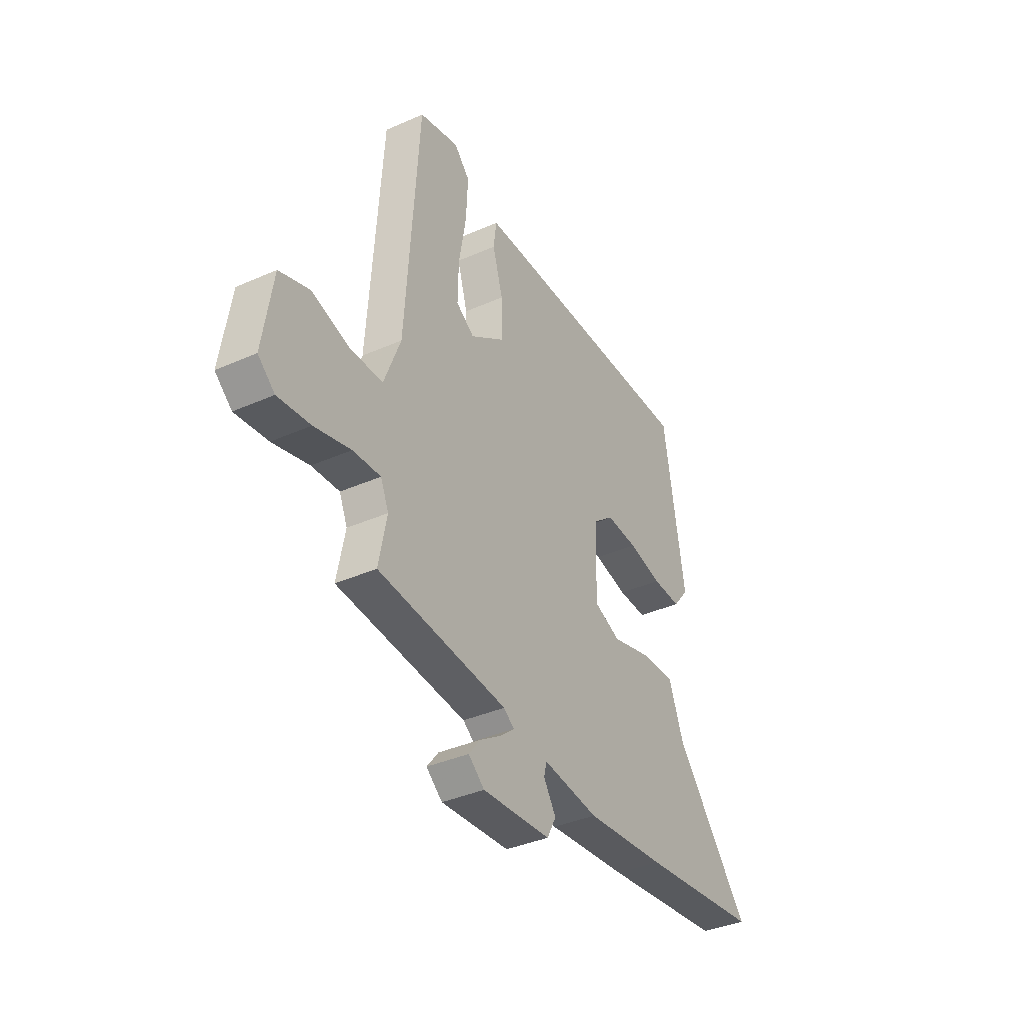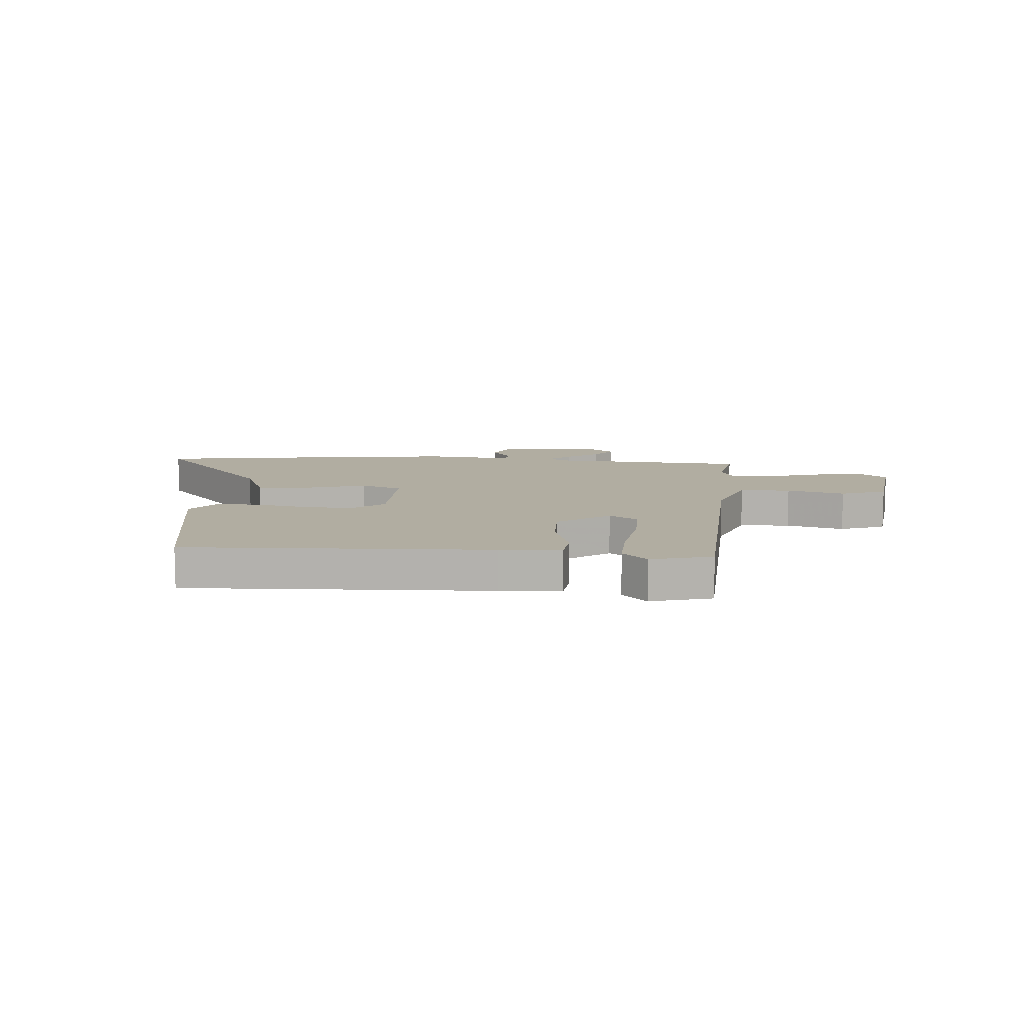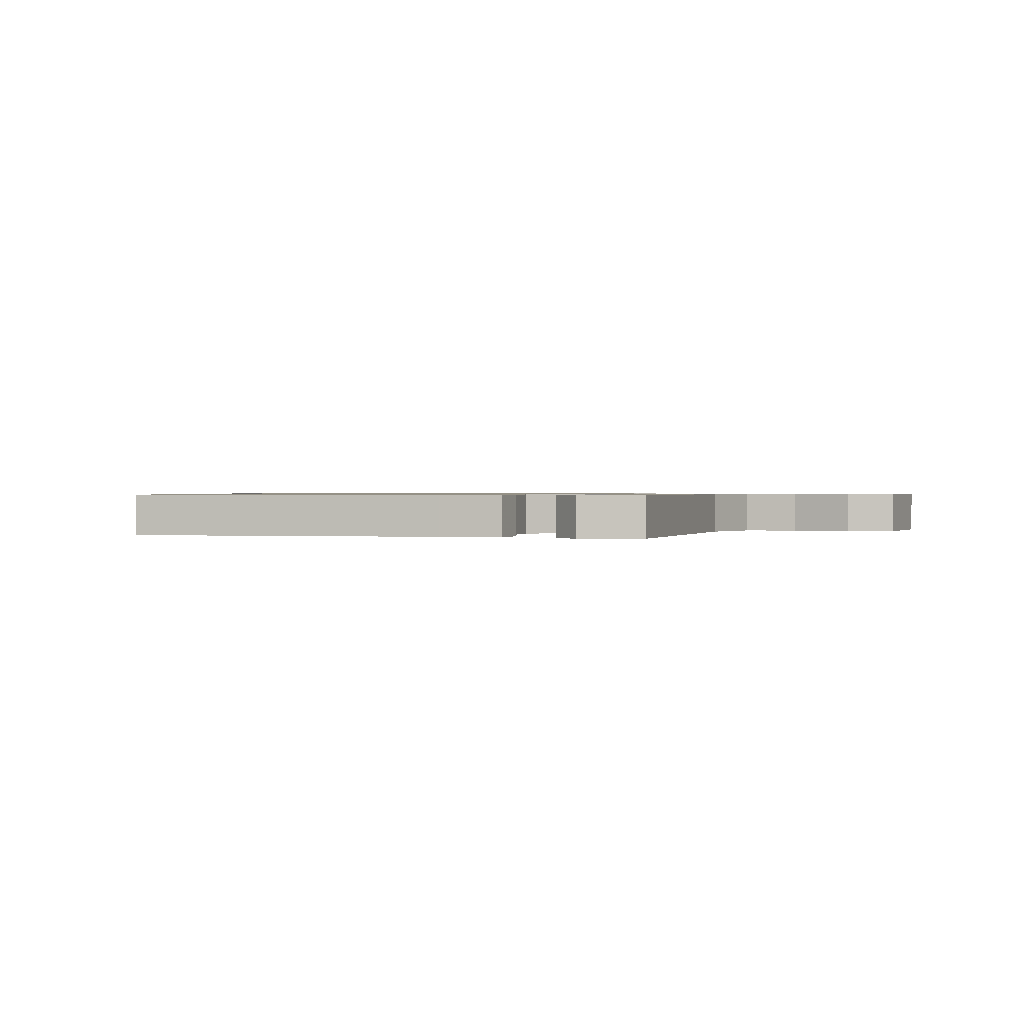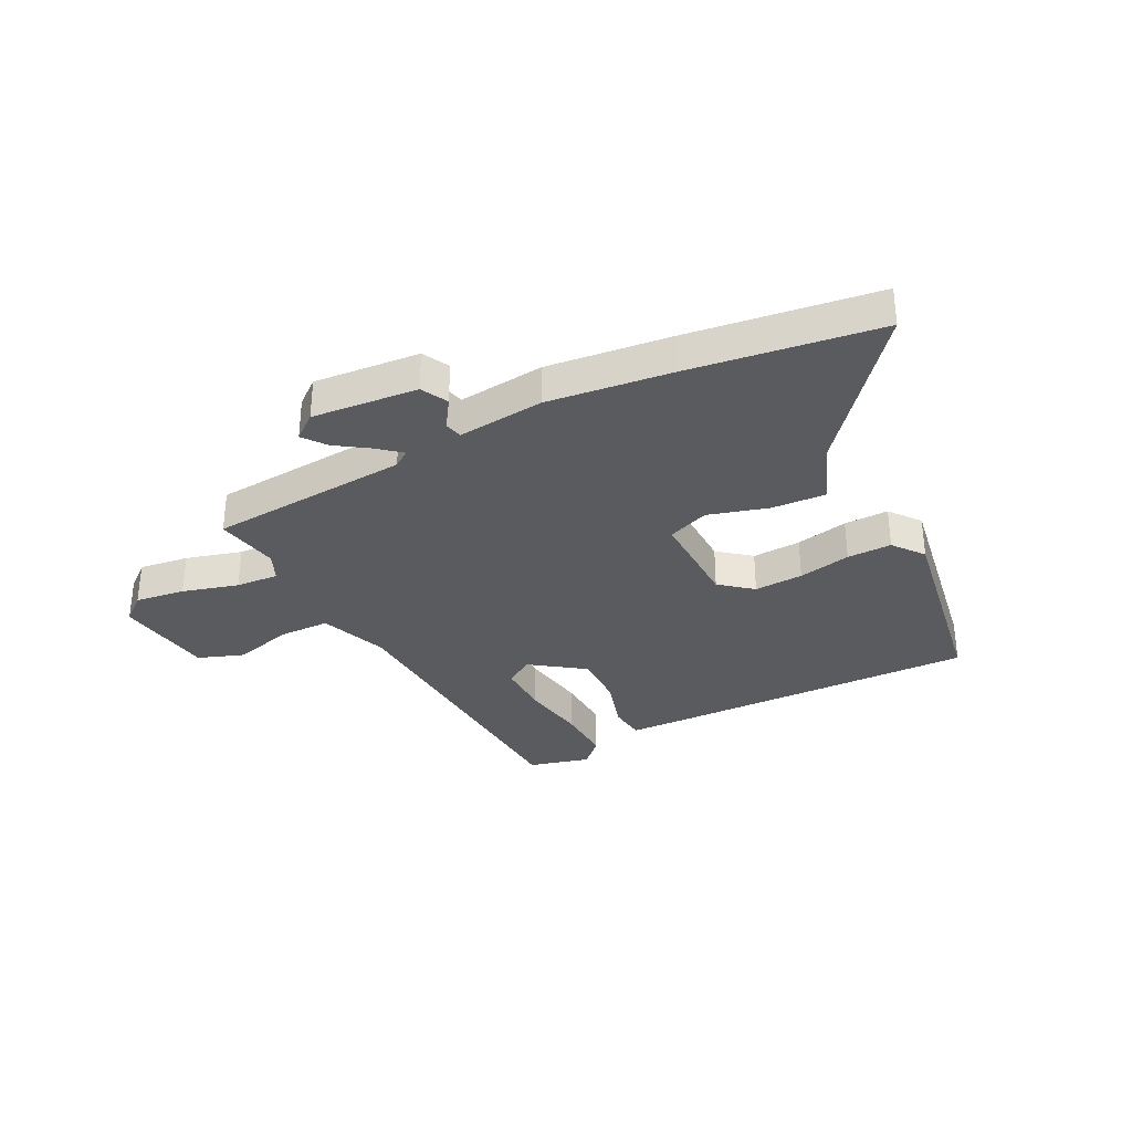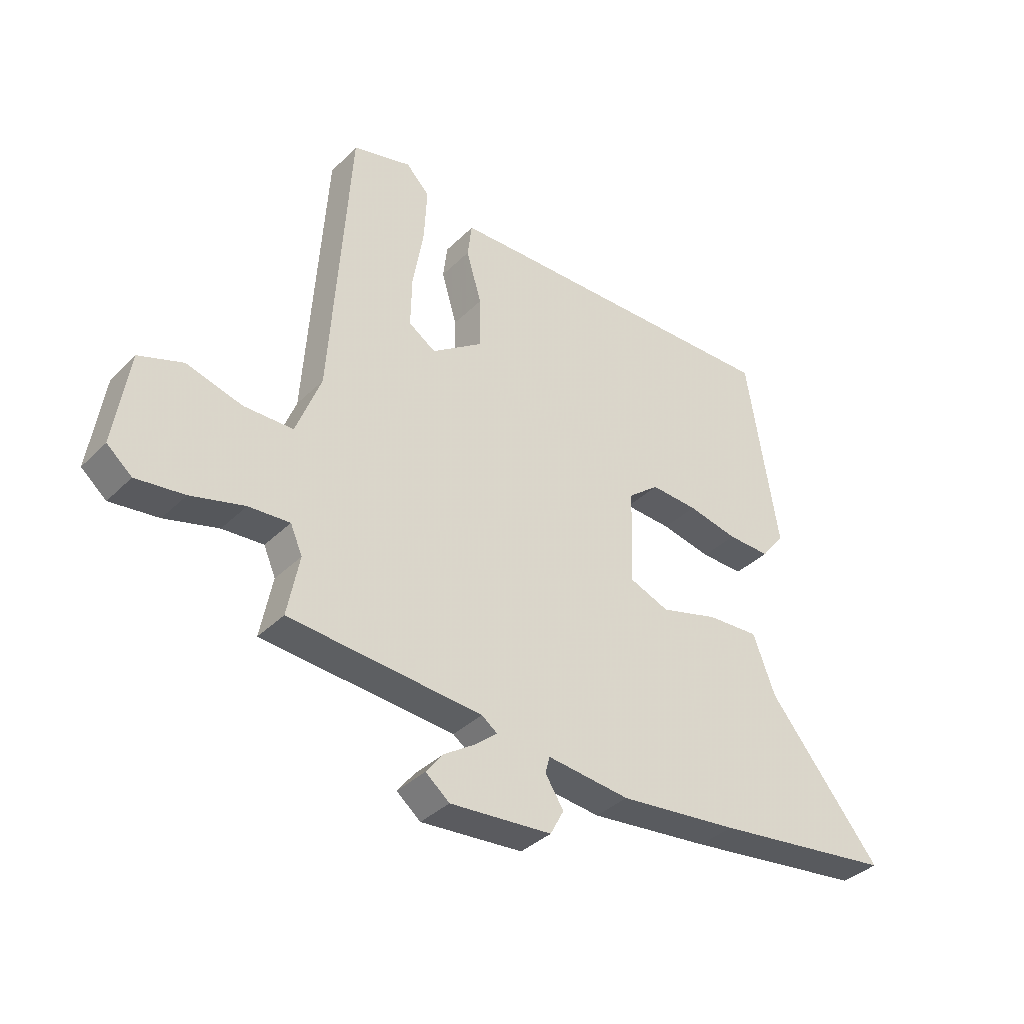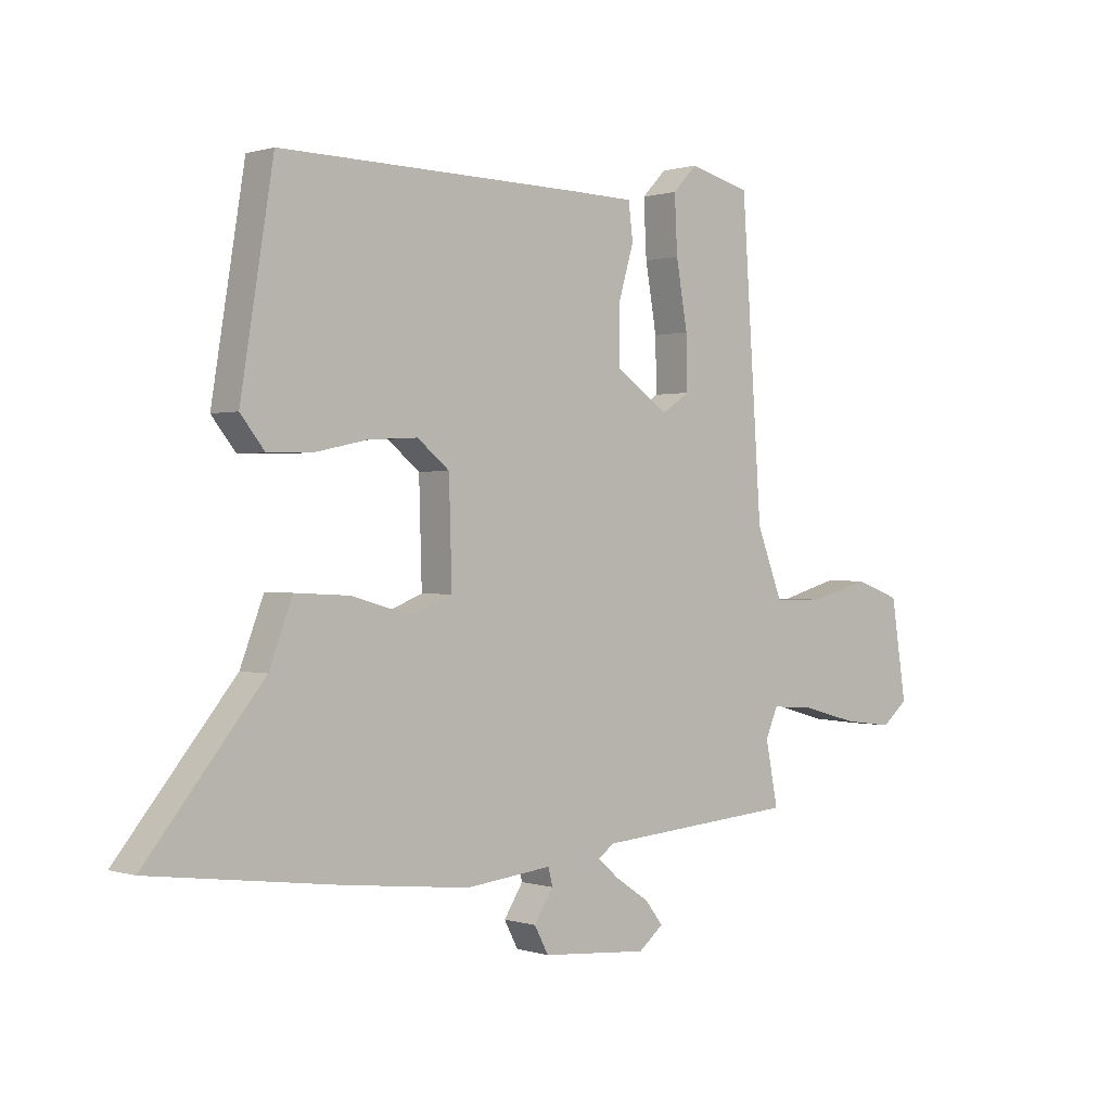
<metadata>
{"format":"obj","ext":"obj","renderer":"f3d","projection":"perspective","resolution":1024,"background":"white","views":[{"elev":-37.6,"azim":119.5,"up":"+Z"},{"elev":10.3,"azim":3.4,"up":"+Y"},{"elev":0.7,"azim":14.0,"up":"+Y"},{"elev":-33.1,"azim":-153.4,"up":"+Y"},{"elev":-36.7,"azim":141.4,"up":"+Z"},{"elev":0.4,"azim":-41.0,"up":"+Z"}]}
</metadata>
<code>
v 0.424 0.07 0.516
v 0.46 0.07 -0.018
v 0.506 0.07 -0.137
v 0.597 0.07 -0.138
v 0.7 0.07 -0.109
v 0.782 0.07 -0.138
v 0.809 0.07 -0.313
v 0.763 0.07 -0.352
v 0.674 0.07 -0.341
v 0.575 0.07 -0.314
v 0.499 0.07 -0.309
v 0.477 0.07 -0.36
v 0.499 0.07 -0.472
v 0.143 0.07 -0.501
v 0.114 0.07 -0.522
v 0.153 0.07 -0.555
v 0.212 0.07 -0.594
v 0.244 0.07 -0.635
v 0.2 0.07 -0.671
v 0.012 0.07 -0.656
v -0.013 0.07 -0.609
v 0.021 0.07 -0.556
v 0.013 0.07 -0.525
v -0.14 0.07 -0.542
v -0.361 0.07 -0.518
v -0.694 0.07 -0.475
v -0.487 0.07 -0.22
v -0.446 0.07 -0.112
v -0.35 0.07 -0.117
v -0.243 0.07 -0.147
v -0.17 0.07 -0.118
v -0.175 0.07 0.059
v -0.232 0.07 0.105
v -0.319 0.07 0.1
v -0.412 0.07 0.08
v -0.491 0.07 0.078
v -0.534 0.07 0.132
v -0.476 0.07 0.491
v 0.067 0.07 0.481
v 0.175 0.07 0.478
v 0.183 0.07 0.414
v 0.155 0.07 0.318
v 0.155 0.07 0.222
v 0.249 0.07 0.156
v 0.299 0.07 0.189
v 0.297 0.07 0.283
v 0.277 0.07 0.399
v 0.272 0.07 0.499
v 0.315 0.07 0.544
v 0.424 0 0.516
v 0.46 0 -0.018
v 0.506 0 -0.137
v 0.597 0 -0.138
v 0.7 0 -0.109
v 0.782 0 -0.138
v 0.809 0 -0.313
v 0.763 0 -0.352
v 0.674 0 -0.341
v 0.575 0 -0.314
v 0.499 0 -0.309
v 0.477 0 -0.36
v 0.499 0 -0.472
v 0.143 0 -0.501
v 0.114 0 -0.522
v 0.153 0 -0.555
v 0.212 0 -0.594
v 0.244 0 -0.635
v 0.2 0 -0.671
v 0.012 0 -0.656
v -0.013 0 -0.609
v 0.021 0 -0.556
v 0.013 0 -0.525
v -0.14 0 -0.542
v -0.361 0 -0.518
v -0.694 0 -0.475
v -0.487 0 -0.22
v -0.446 0 -0.112
v -0.35 0 -0.117
v -0.243 0 -0.147
v -0.17 0 -0.118
v -0.175 0 0.059
v -0.232 0 0.105
v -0.319 0 0.1
v -0.412 0 0.08
v -0.491 0 0.078
v -0.534 0 0.132
v -0.476 0 0.491
v 0.067 0 0.481
v 0.175 0 0.478
v 0.183 0 0.414
v 0.155 0 0.318
v 0.155 0 0.222
v 0.249 0 0.156
v 0.299 0 0.189
v 0.297 0 0.283
v 0.277 0 0.399
v 0.272 0 0.499
v 0.315 0 0.544
f 46 47 48 49
f 45 46 49 1
f 39 40 41 42
f 39 42 43
f 38 39 43
f 37 38 43 44
f 34 35 36 37
f 33 34 37 44
f 27 28 29 30
f 25 26 27 30
f 23 24 25 30
f 23 30 31
f 19 20 21 22
f 19 22 23
f 16 17 18 19
f 15 16 19 23
f 14 15 23 31
f 12 13 14 31
f 7 8 9 10
f 7 10 11
f 4 5 6 7
f 3 4 7 11
f 2 3 11 12
f 45 1 2 12
f 32 33 44
f 12 31 32 44
f 12 44 45
f 98 97 96 95
f 50 98 95 94
f 91 90 89 88
f 92 91 88
f 92 88 87
f 93 92 87 86
f 86 85 84 83
f 93 86 83 82
f 79 78 77 76
f 79 76 75 74
f 79 74 73 72
f 80 79 72
f 71 70 69 68
f 72 71 68
f 68 67 66 65
f 72 68 65 64
f 80 72 64 63
f 80 63 62 61
f 59 58 57 56
f 60 59 56
f 56 55 54 53
f 60 56 53 52
f 61 60 52 51
f 61 51 50 94
f 93 82 81
f 93 81 80 61
f 94 93 61
f 1 50 51 2
f 2 51 52 3
f 3 52 53 4
f 4 53 54 5
f 5 54 55 6
f 6 55 56 7
f 7 56 57 8
f 8 57 58 9
f 9 58 59 10
f 10 59 60 11
f 11 60 61 12
f 12 61 62 13
f 13 62 63 14
f 14 63 64 15
f 15 64 65 16
f 16 65 66 17
f 17 66 67 18
f 18 67 68 19
f 19 68 69 20
f 20 69 70 21
f 21 70 71 22
f 22 71 72 23
f 23 72 73 24
f 24 73 74 25
f 25 74 75 26
f 26 75 76 27
f 27 76 77 28
f 28 77 78 29
f 29 78 79 30
f 30 79 80 31
f 31 80 81 32
f 32 81 82 33
f 33 82 83 34
f 34 83 84 35
f 35 84 85 36
f 36 85 86 37
f 37 86 87 38
f 38 87 88 39
f 39 88 89 40
f 40 89 90 41
f 41 90 91 42
f 42 91 92 43
f 43 92 93 44
f 44 93 94 45
f 45 94 95 46
f 46 95 96 47
f 47 96 97 48
f 48 97 98 49
f 49 98 50 1

</code>
